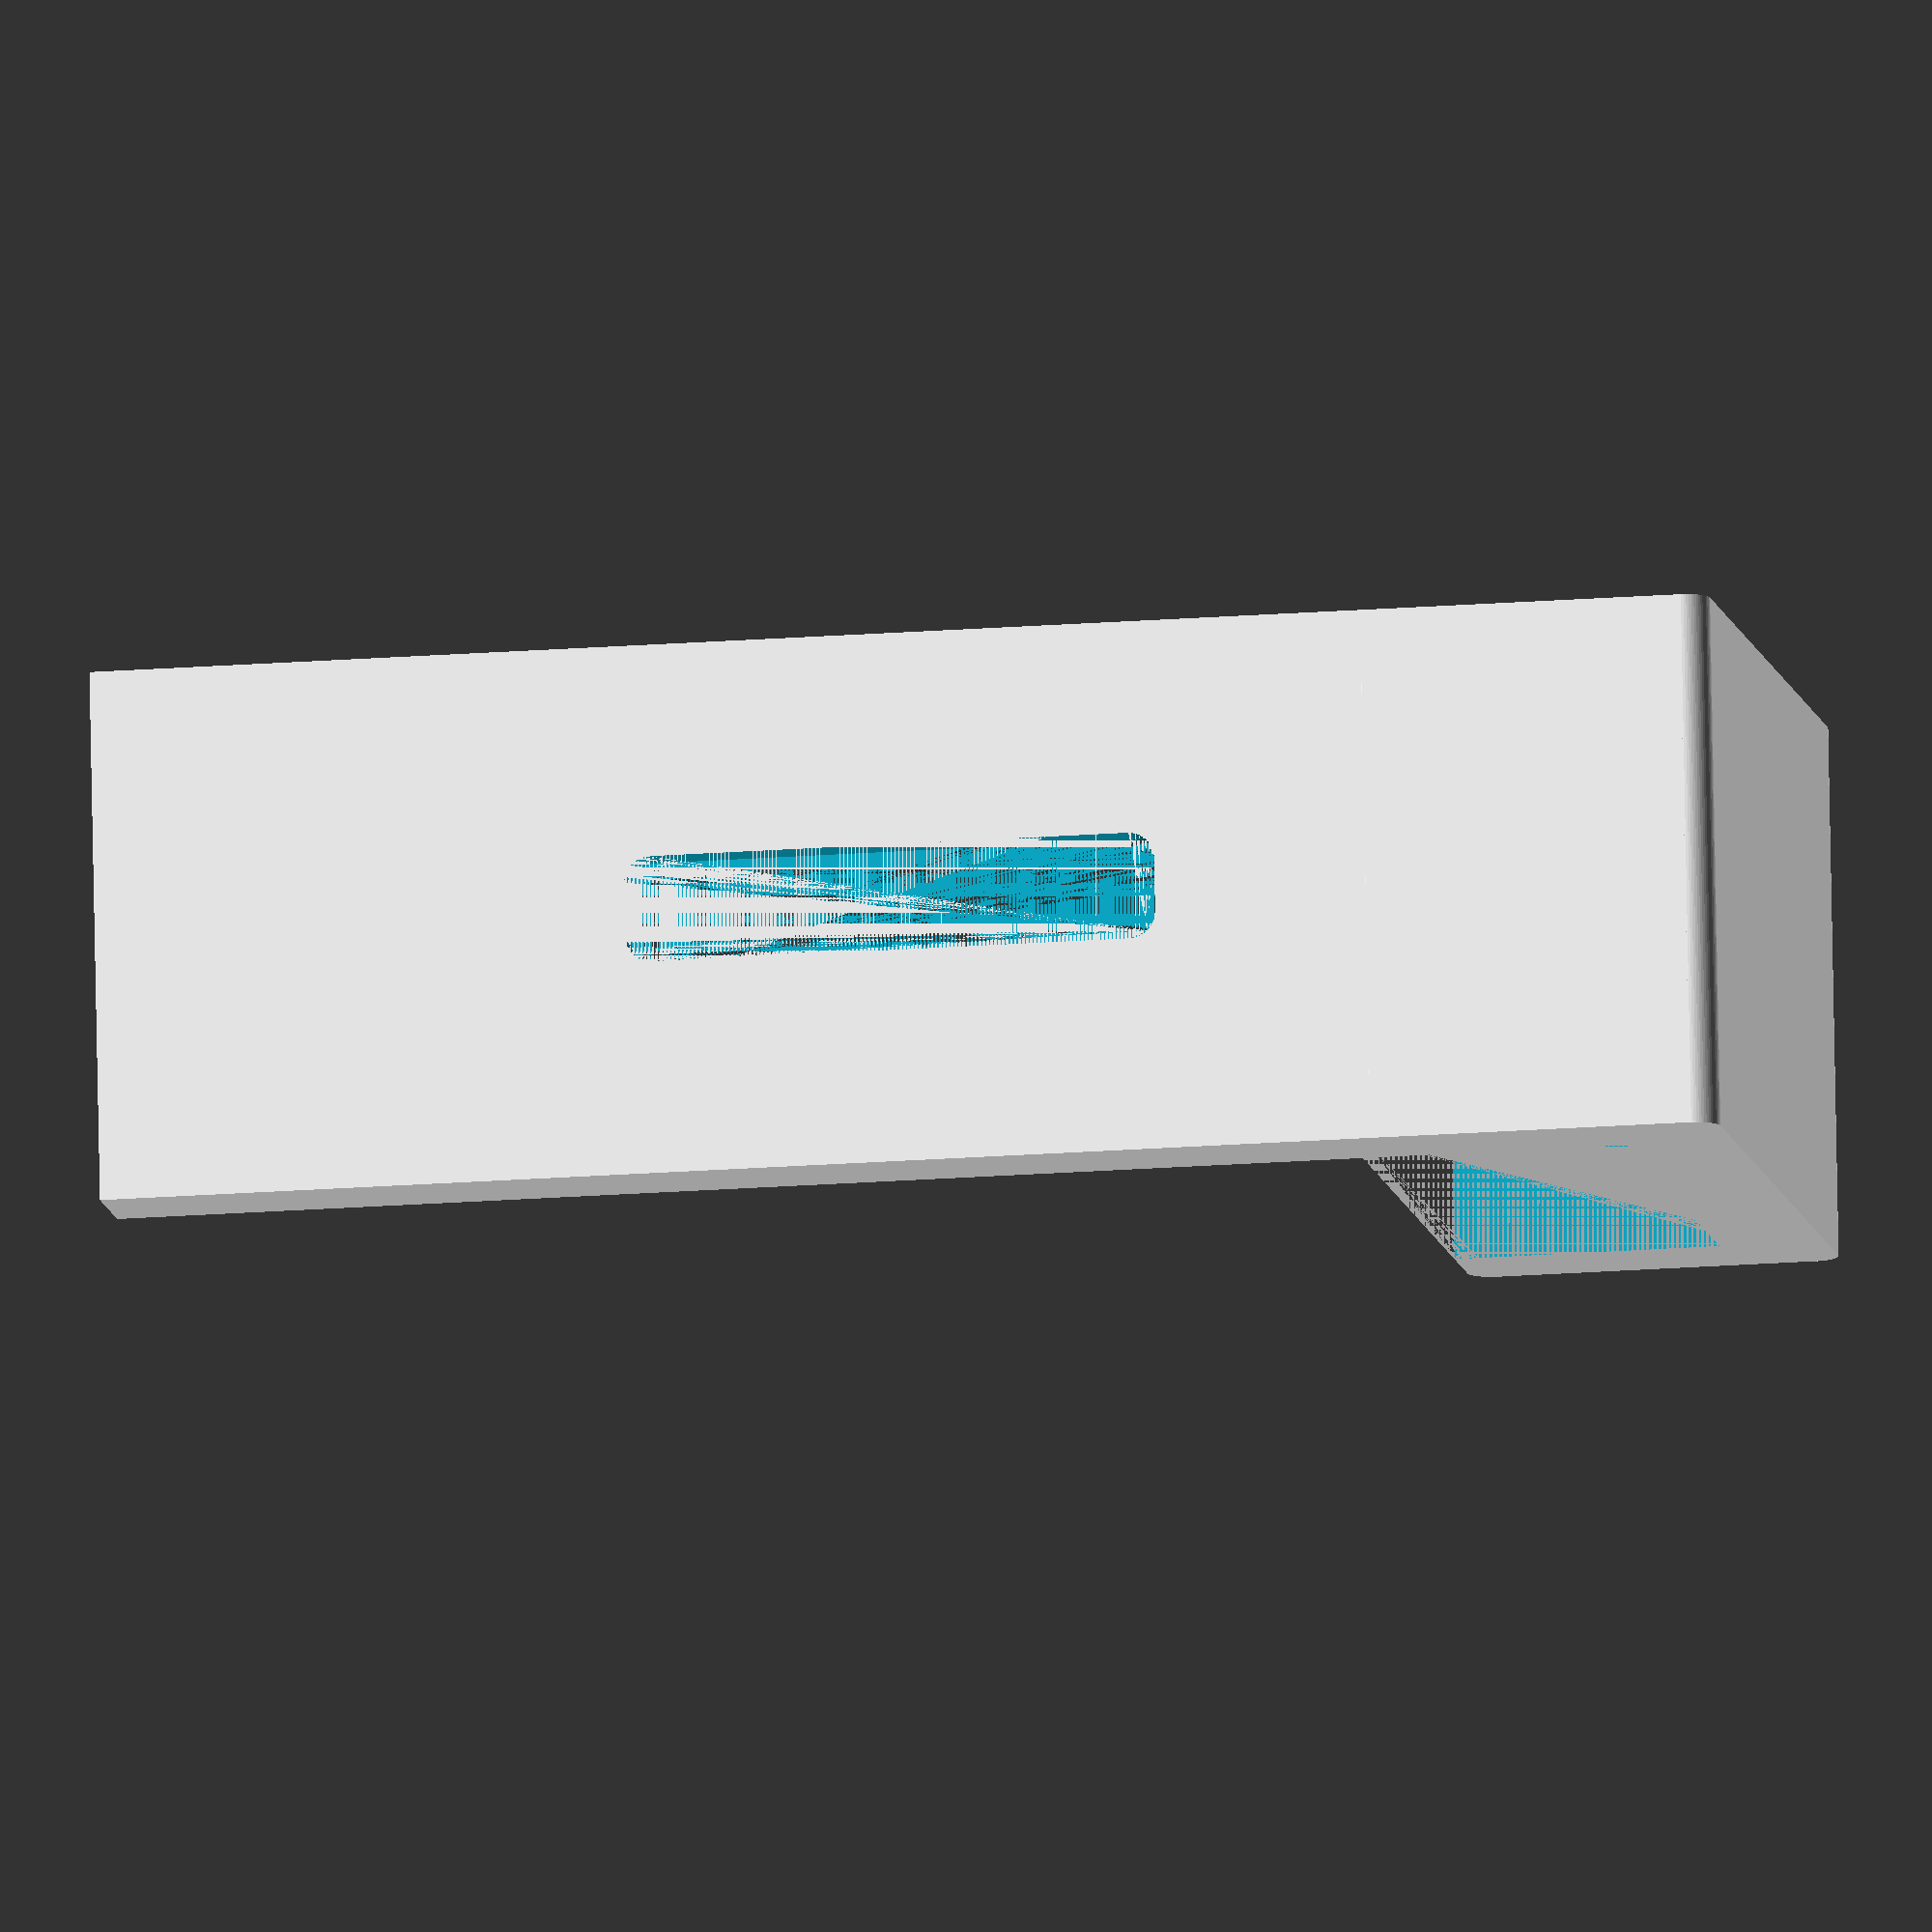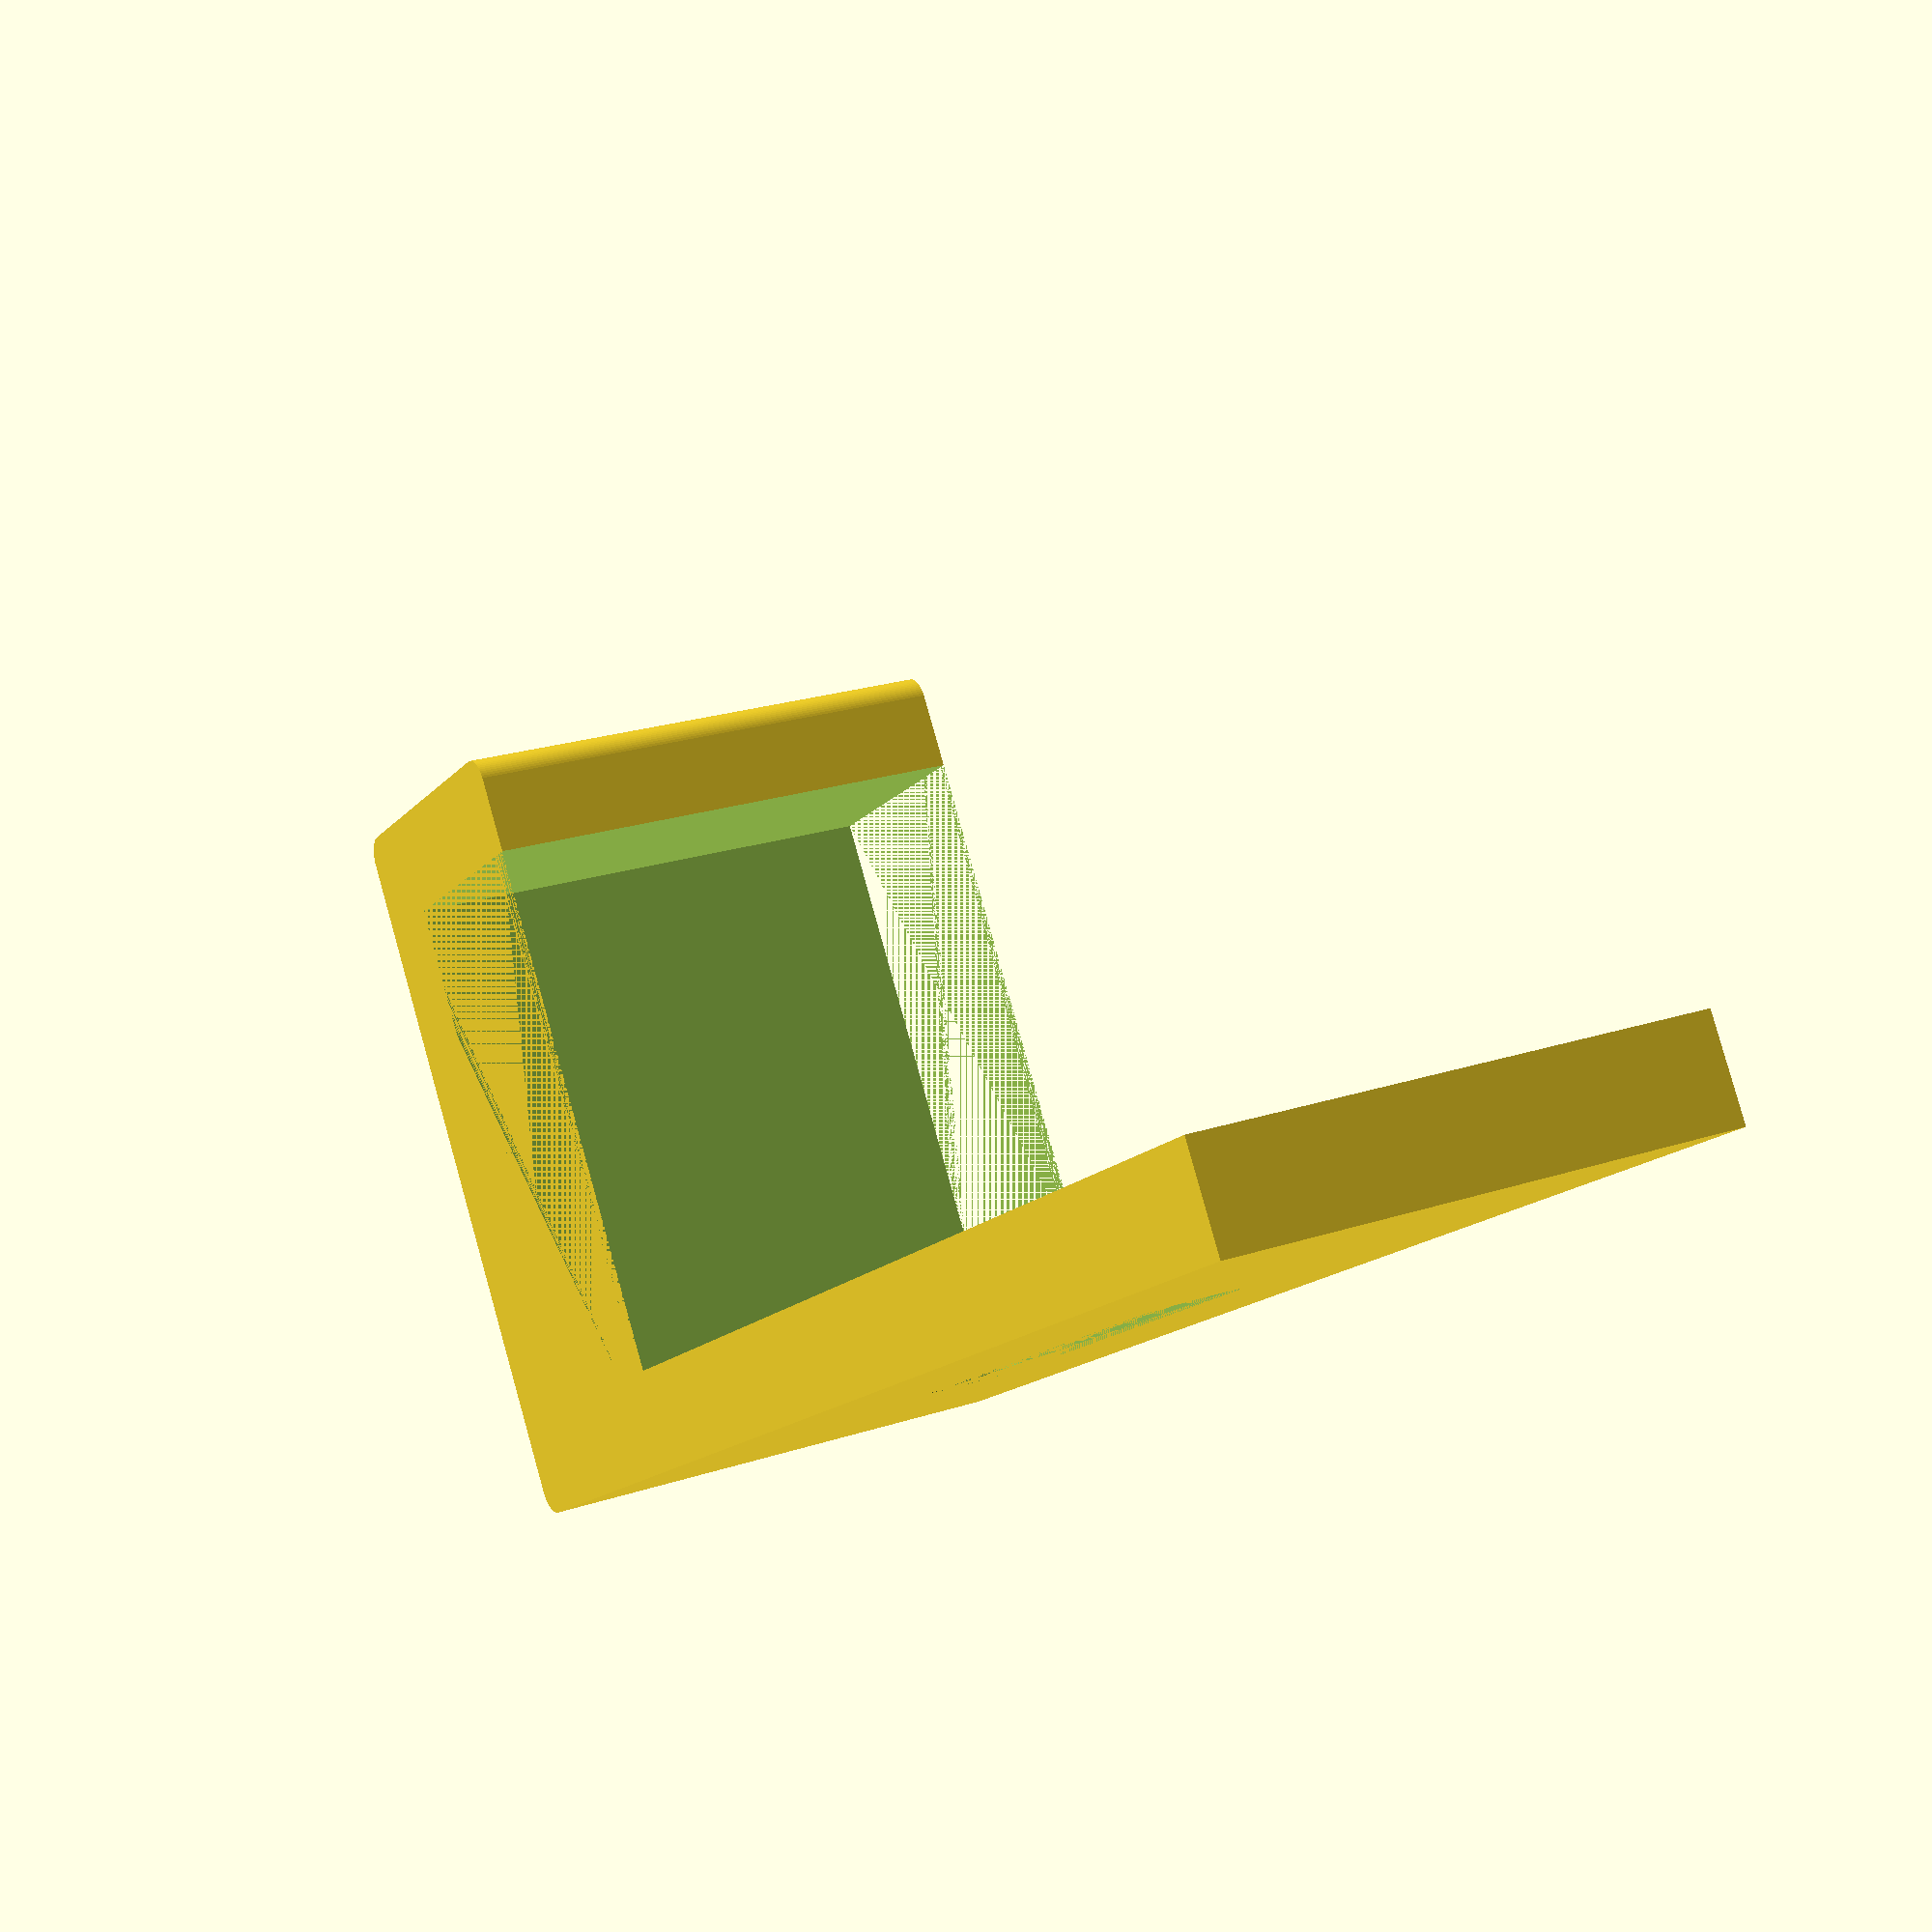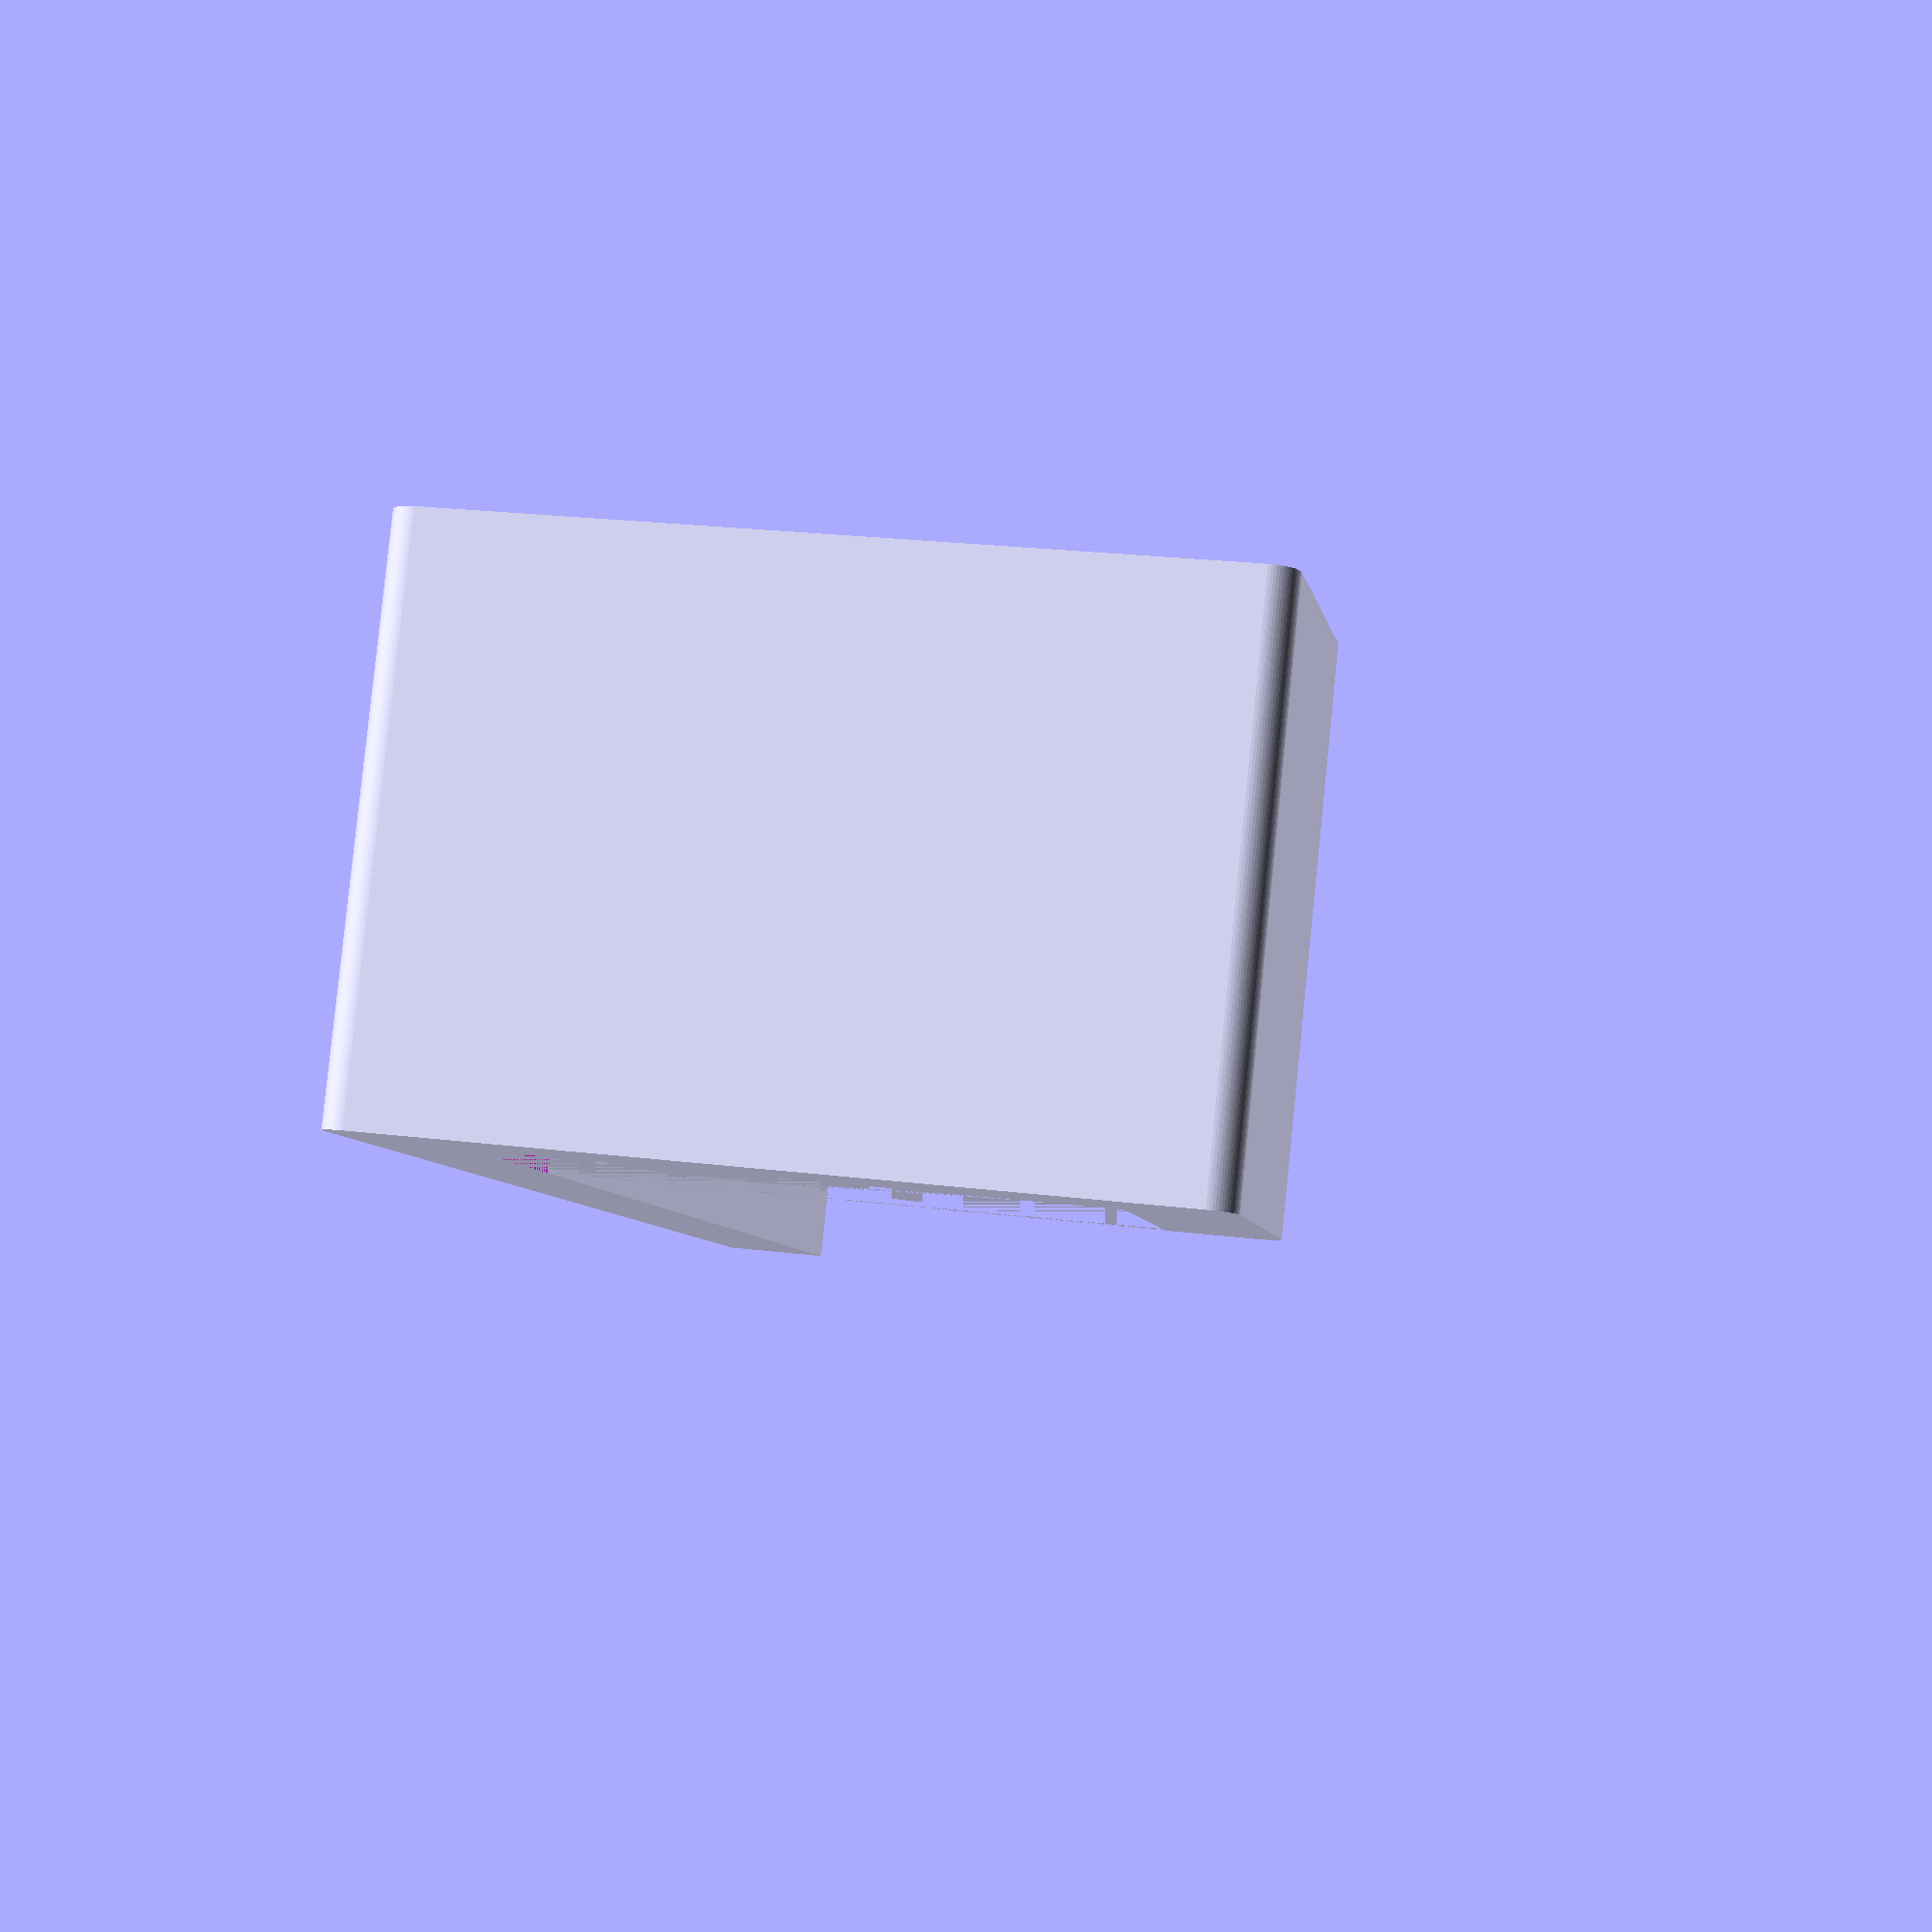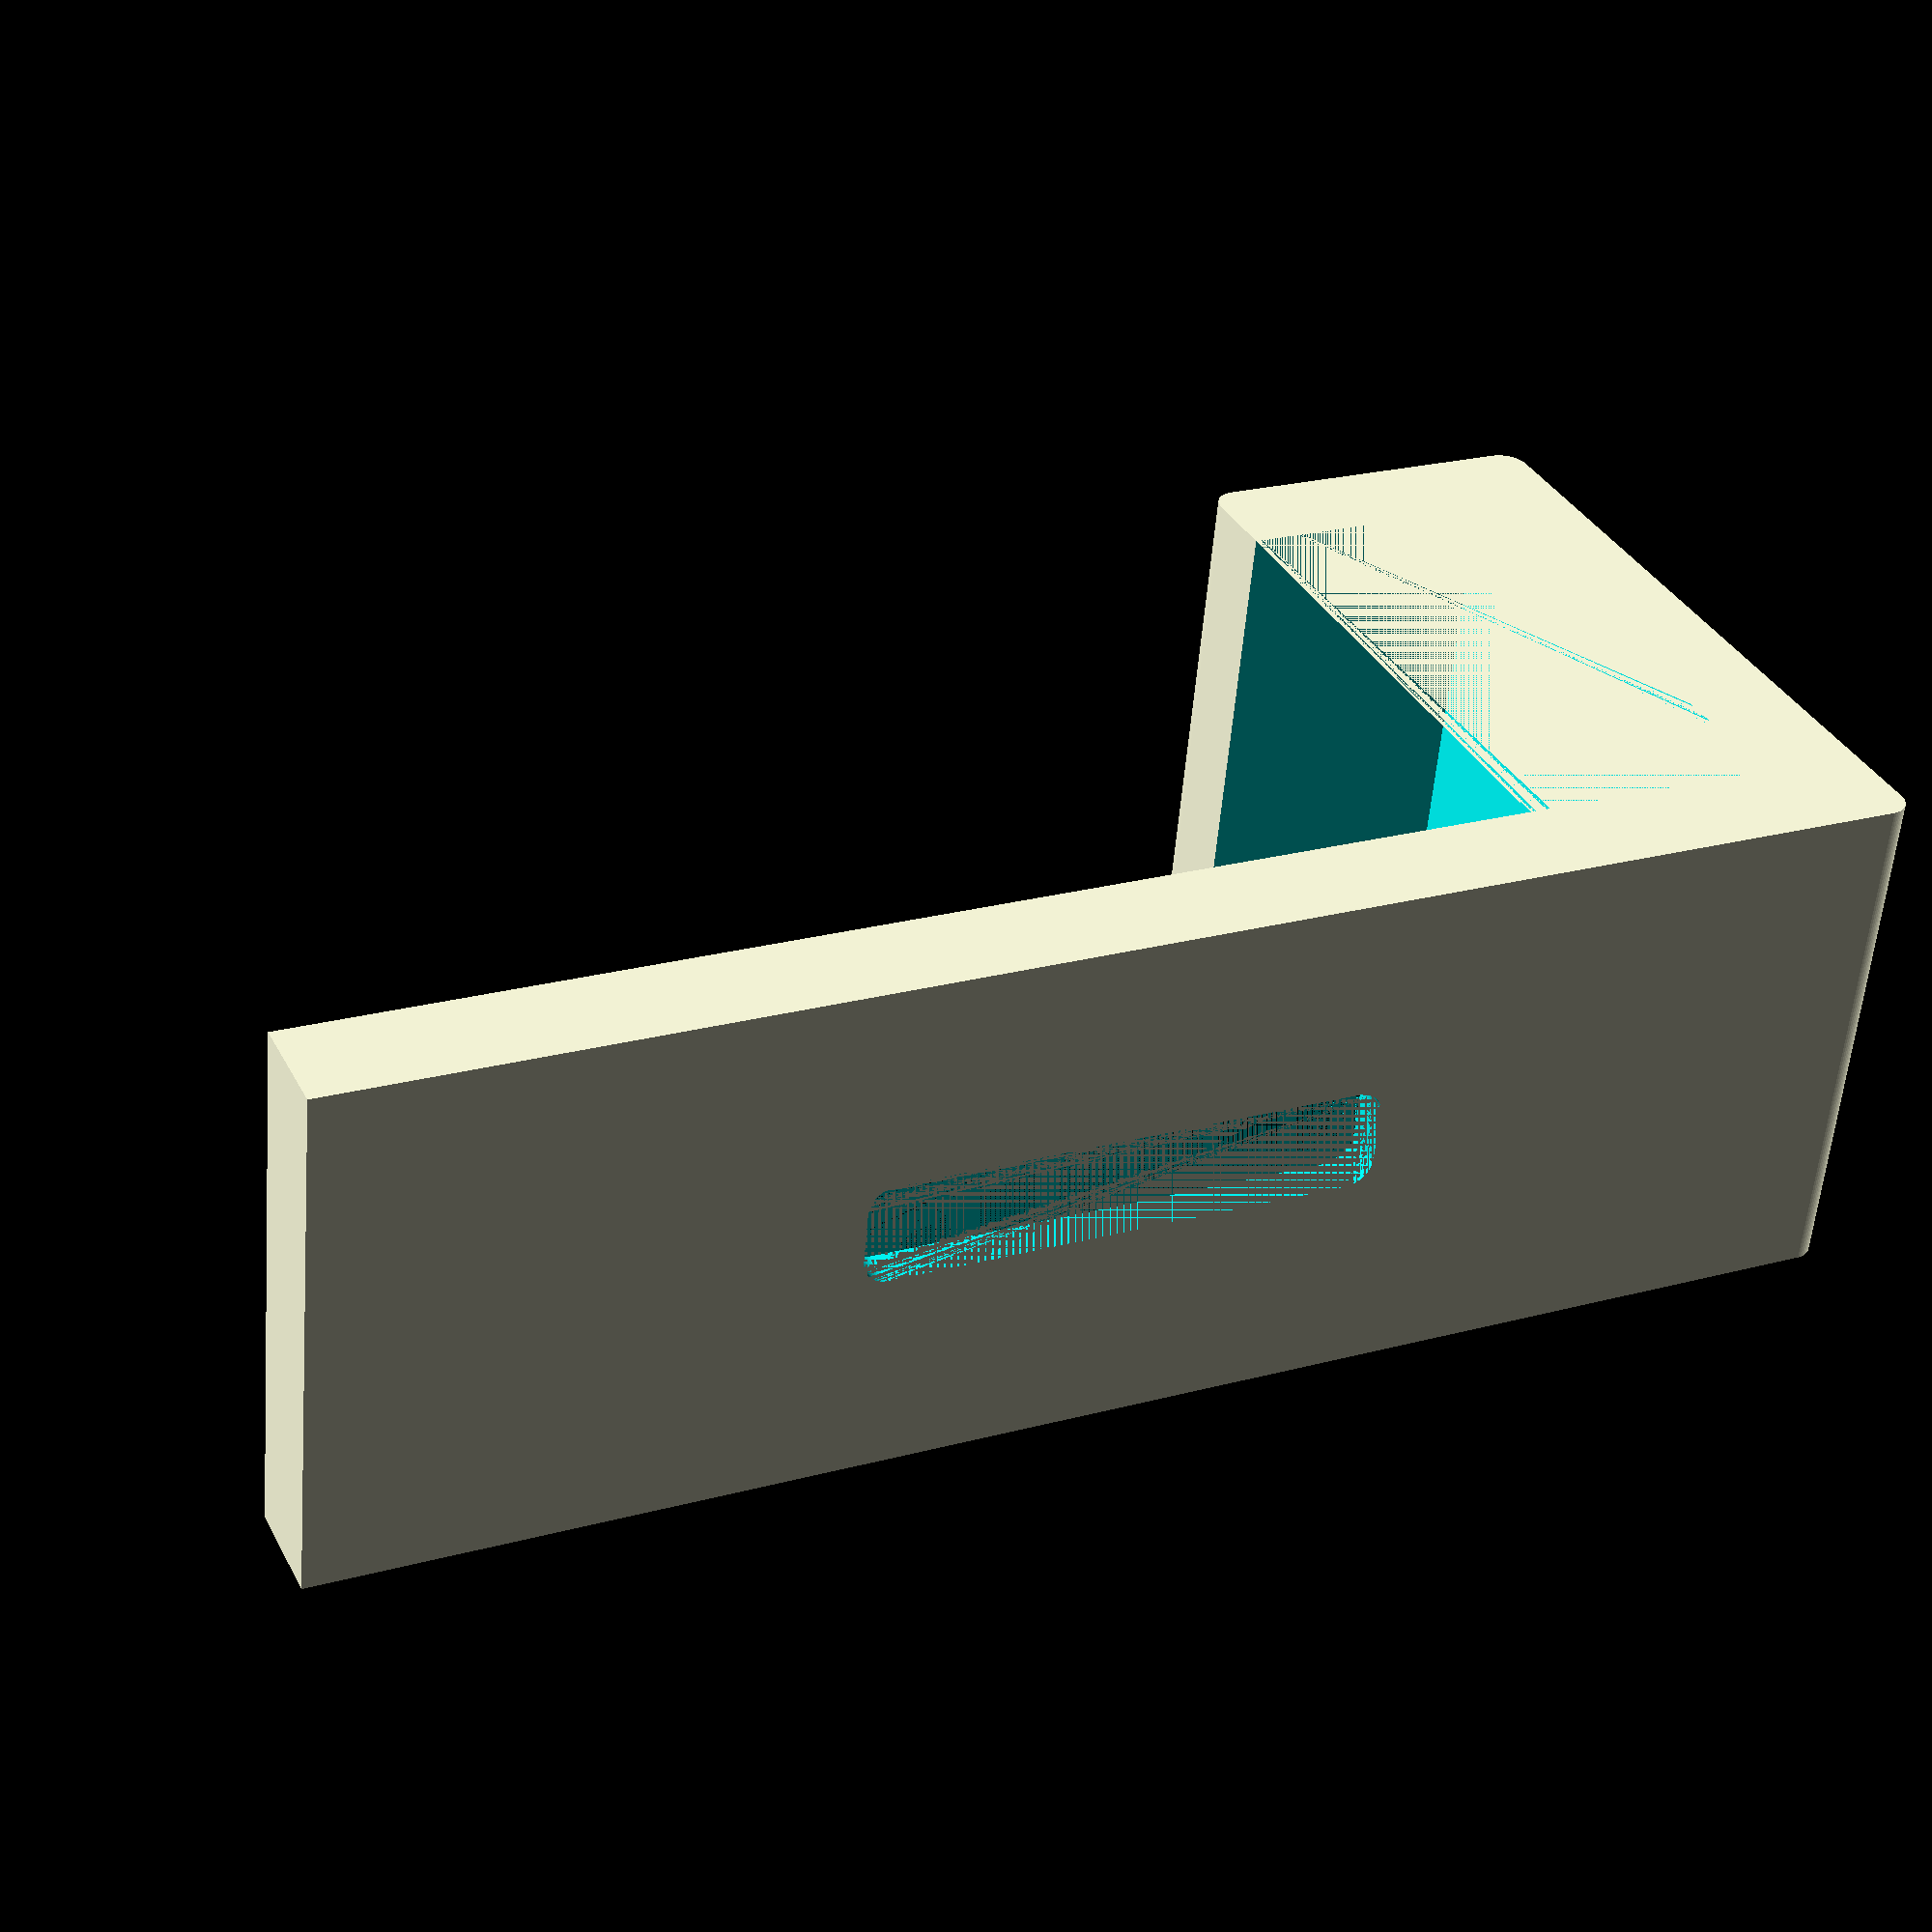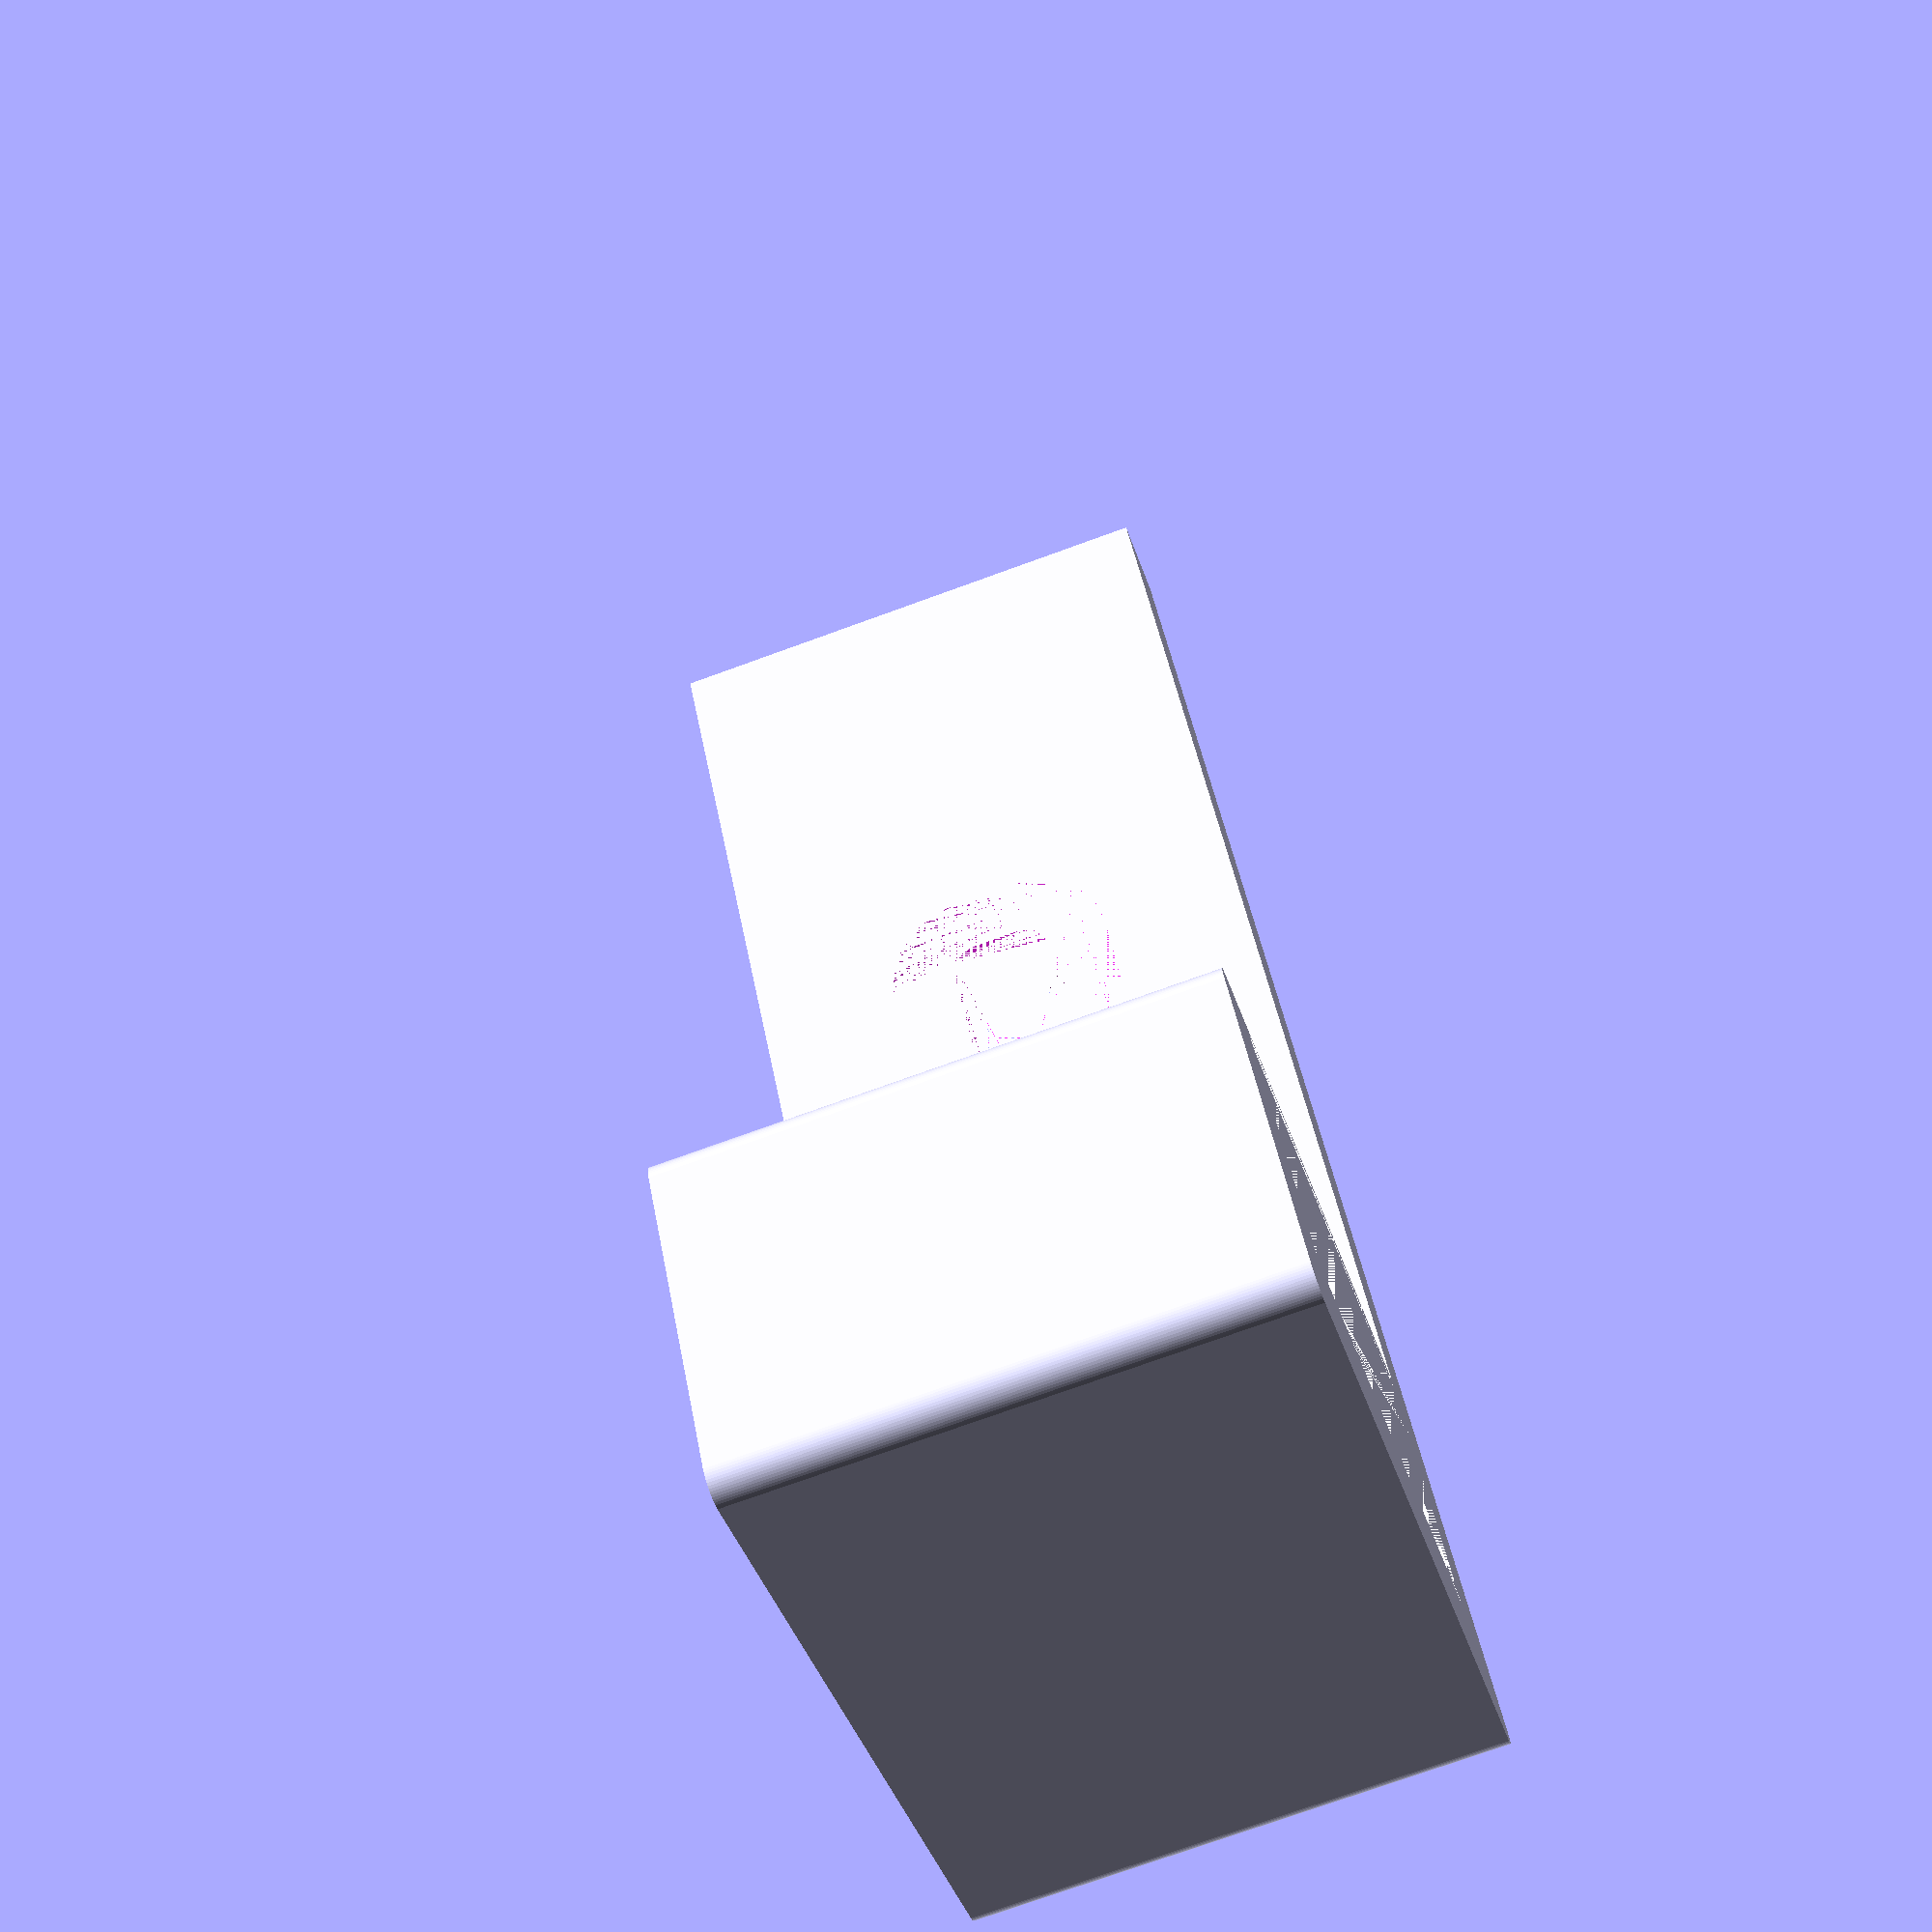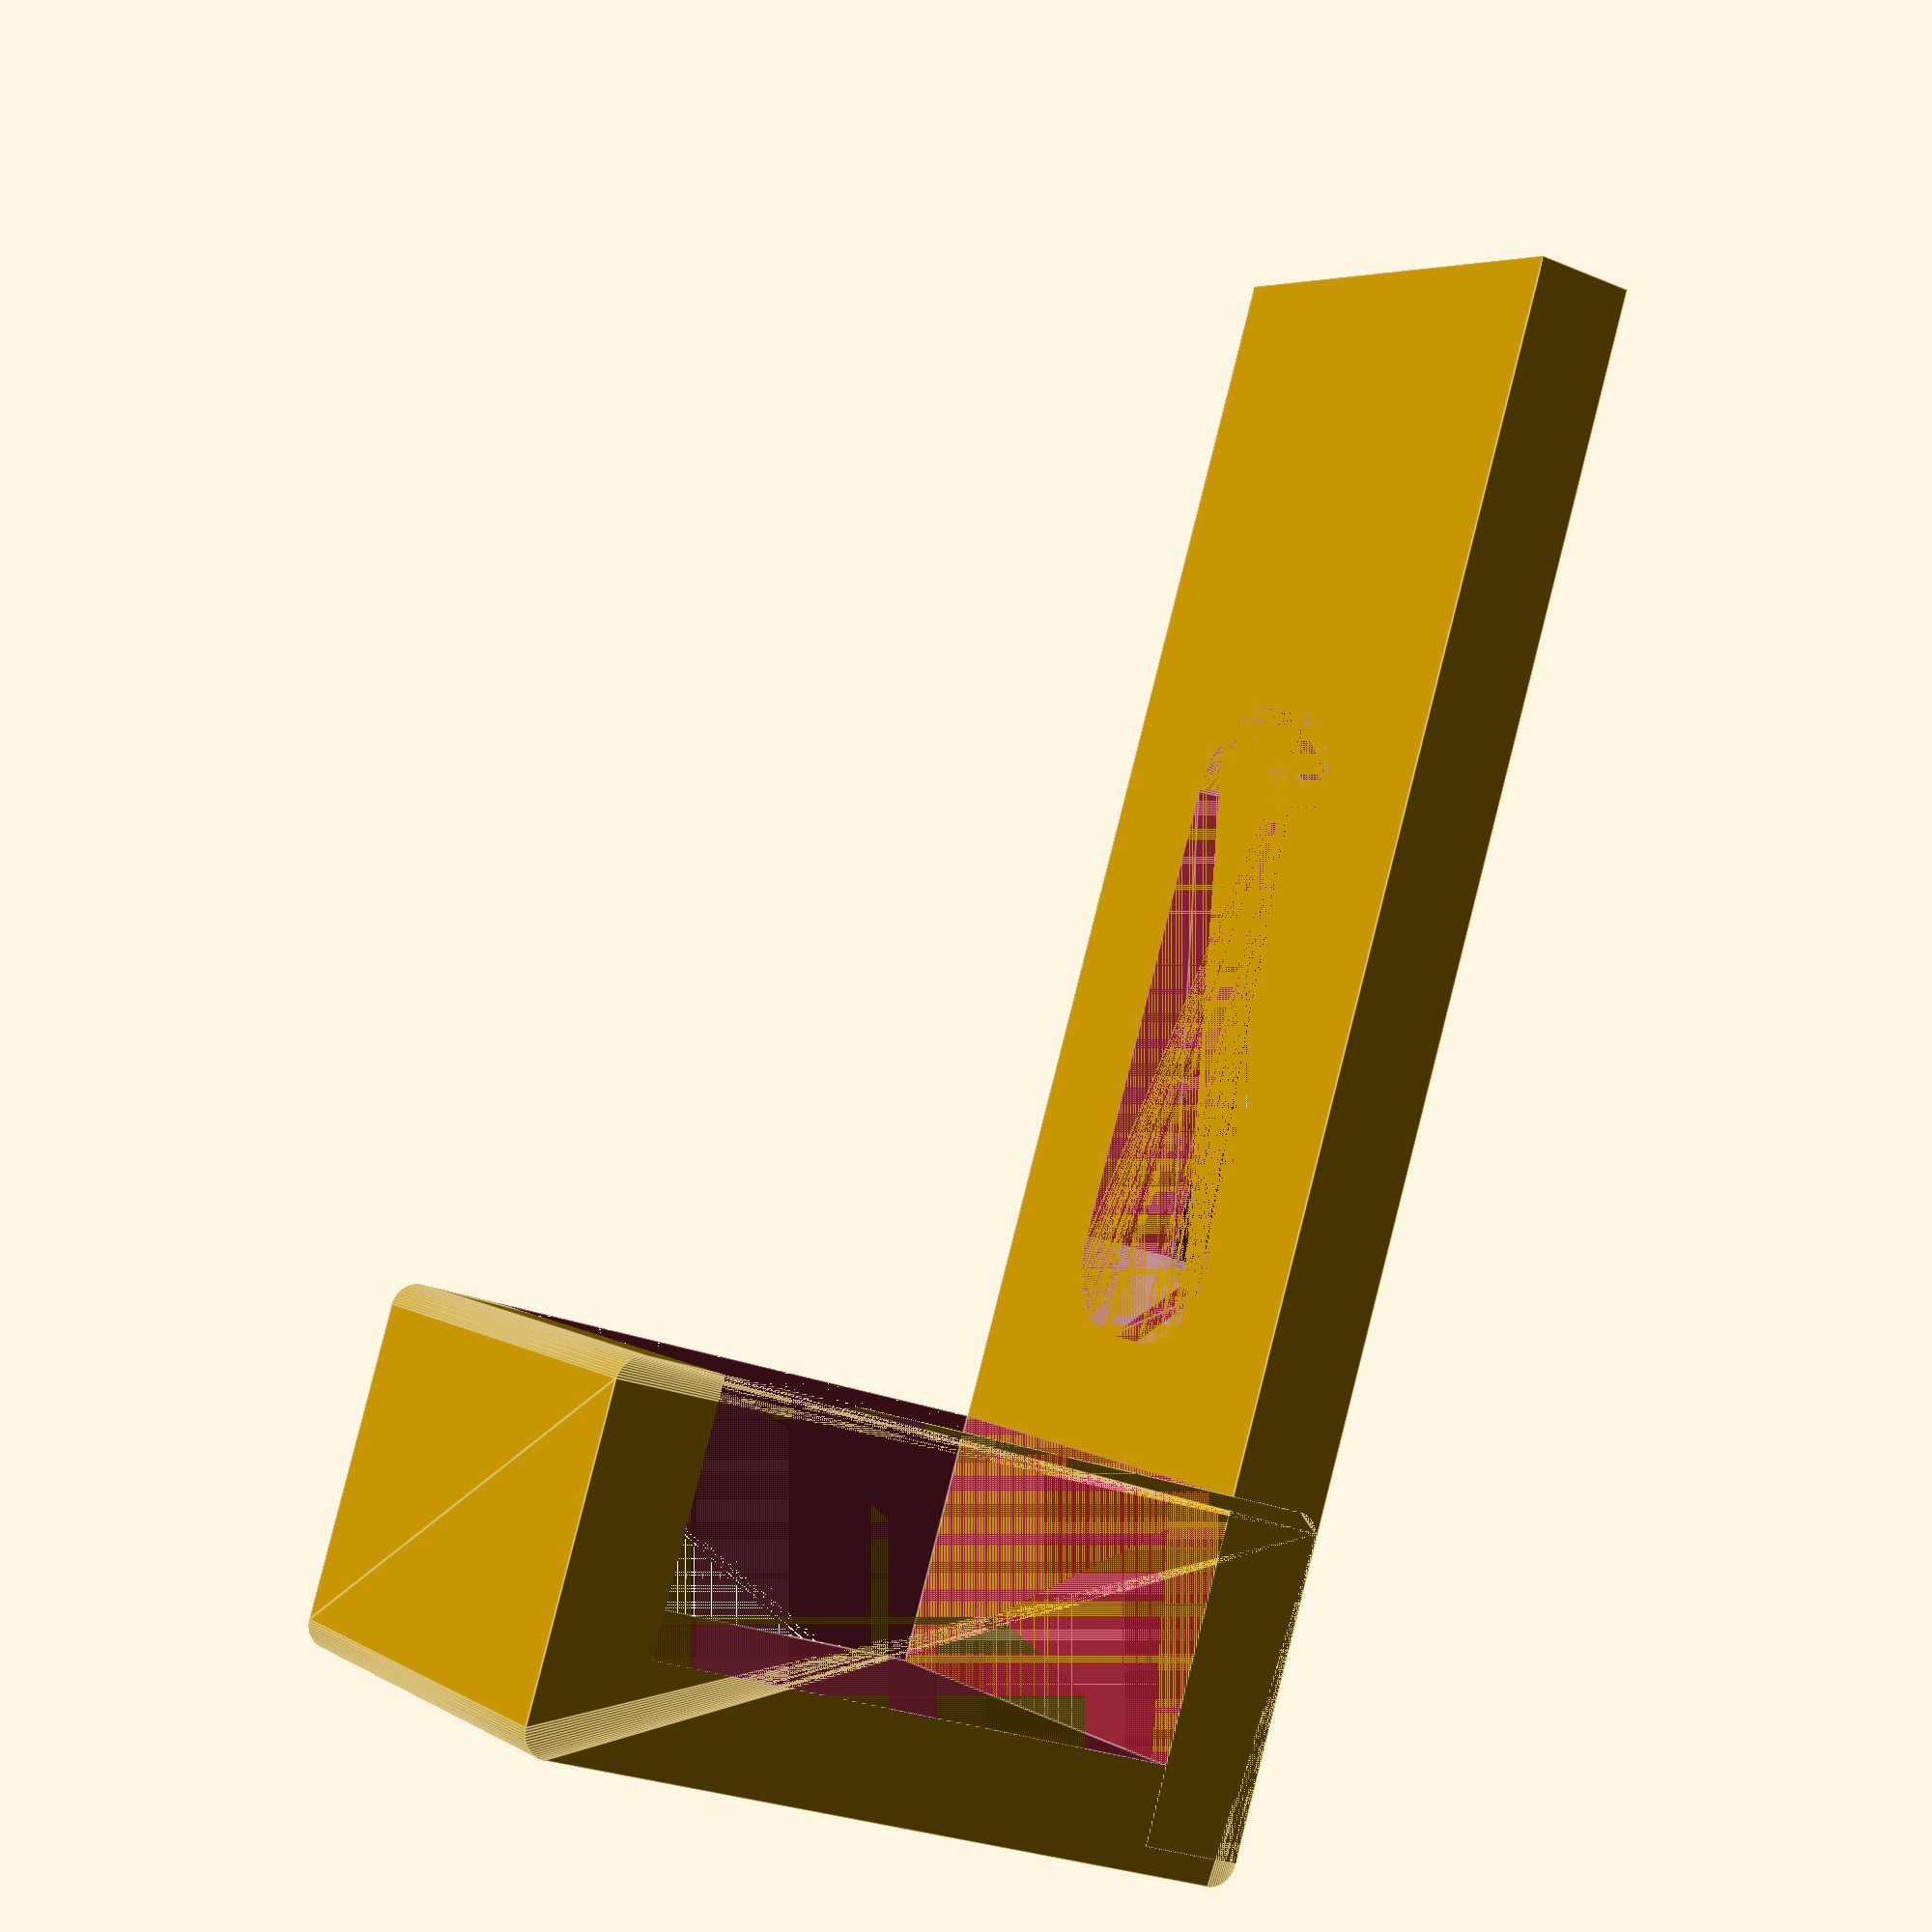
<openscad>
spacing = 0.1;
board_thickness = 21.1 + spacing * 2;
thickness = 4;
roundness = 1;
width = 20;
height = 60;
hook_height = 10;
hole_length = 20;
hole_width = 4;
sinking = 2.5;

$fs = 0.1;
$fa = 1;

difference() {
	union() {
		difference() {
			minkowski() { //Bottom cup.
				cube([width, board_thickness + thickness * 2 - roundness * 2, hook_height + thickness - roundness * 2]);
				scale([0, 1, 1]) {
					sphere(r=roundness);
				}
			}
			translate([0, thickness - roundness, thickness - roundness]) {
				cube([width, board_thickness, hook_height]); //Hole for board.
			}
		}
		translate([0, -roundness, 0]) {
			cube([width, thickness, height]); //Wall side.
		}
	}
	minkowski() { //Hole for screw.
		translate([(width - hole_width) / 2 + roundness, -roundness, (height - hole_length) / 2 + roundness]) {
			minkowski() {
				cube([hole_width - roundness * 2, thickness, hole_length - roundness * 2]);
				scale([1, 0, 1]) {
					sphere(r=roundness);
				}
			}
		}
	}
	minkowski() { //Sinking of screw.
		translate([(width - hole_width) / 2 + roundness, thickness - roundness, (height - hole_length) / 2 + roundness]) {
			minkowski() {
				scale([1, 0, 1]) {
					cube([hole_width - roundness * 2, thickness, hole_length - roundness * 2]);
				}
				rotate([90, 0, 0]) {
					cylinder(r1=roundness + sinking, r2=roundness, h=sinking);
				}
			}
		}
	}
}
</openscad>
<views>
elev=197.4 azim=97.0 roll=80.7 proj=o view=wireframe
elev=14.4 azim=342.8 roll=335.8 proj=p view=wireframe
elev=186.9 azim=84.1 roll=350.3 proj=p view=solid
elev=337.5 azim=281.3 roll=64.9 proj=p view=solid
elev=312.8 azim=17.1 roll=169.4 proj=p view=wireframe
elev=93.8 azim=240.2 roll=345.7 proj=p view=edges
</views>
